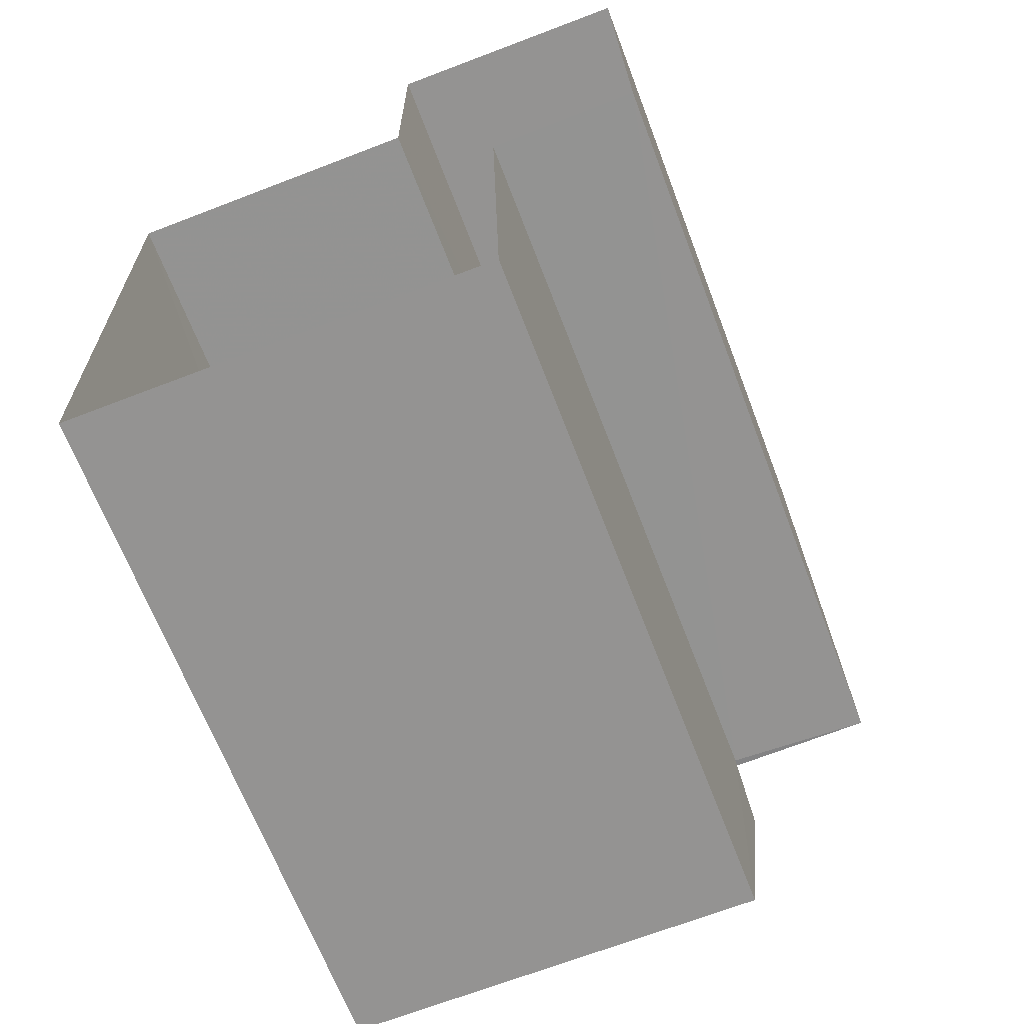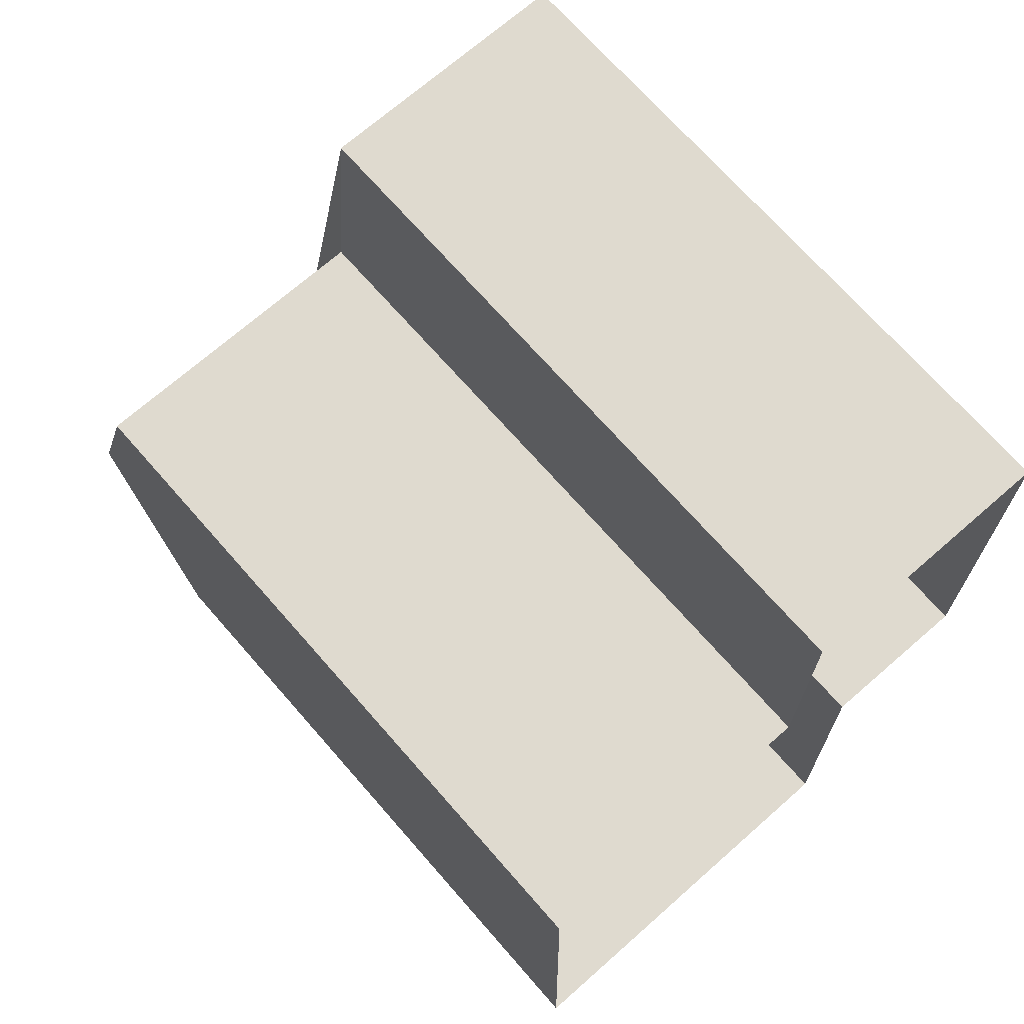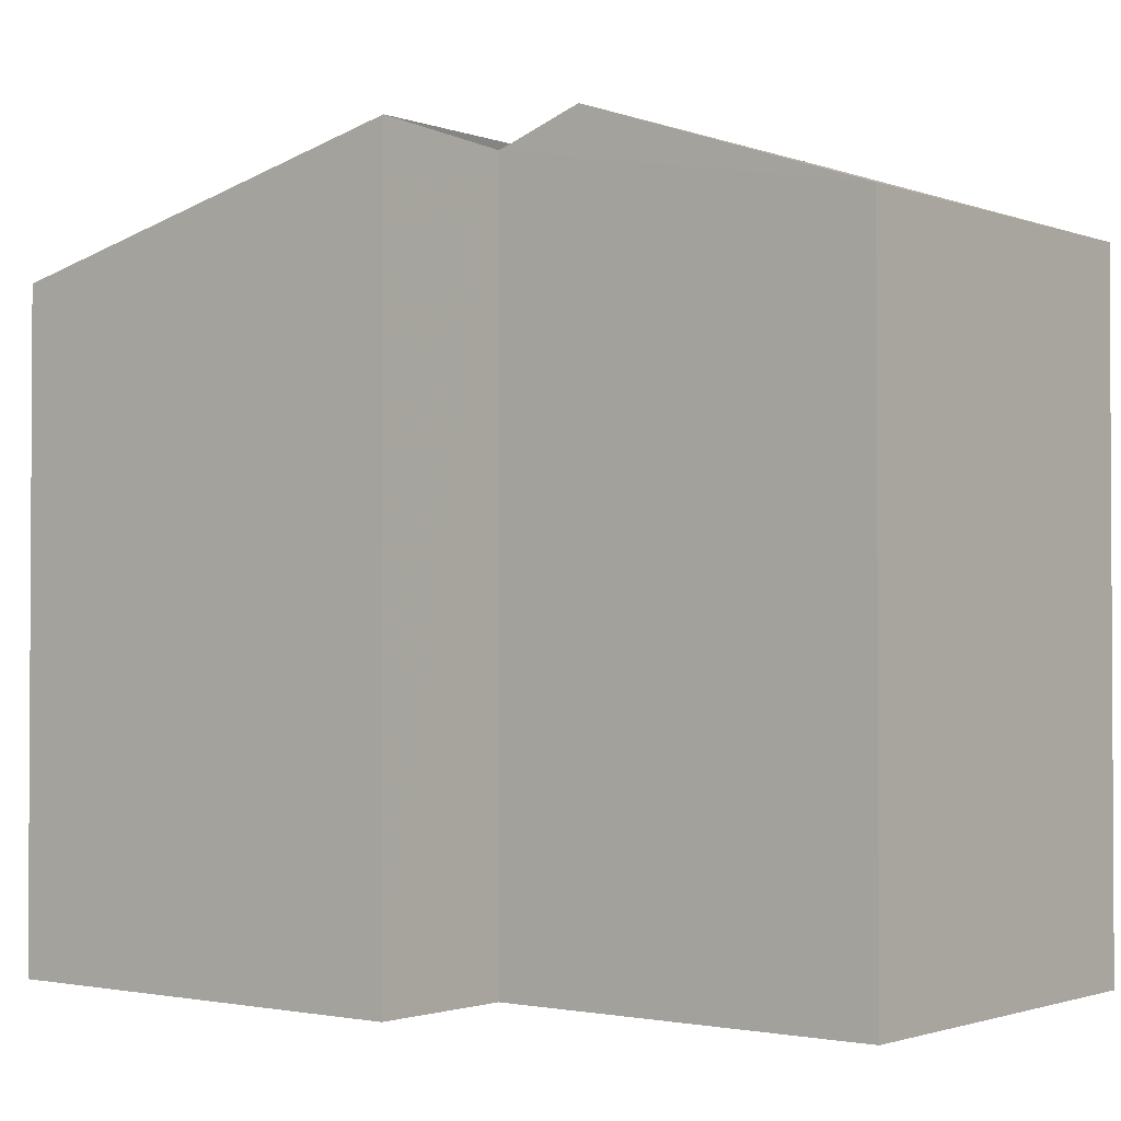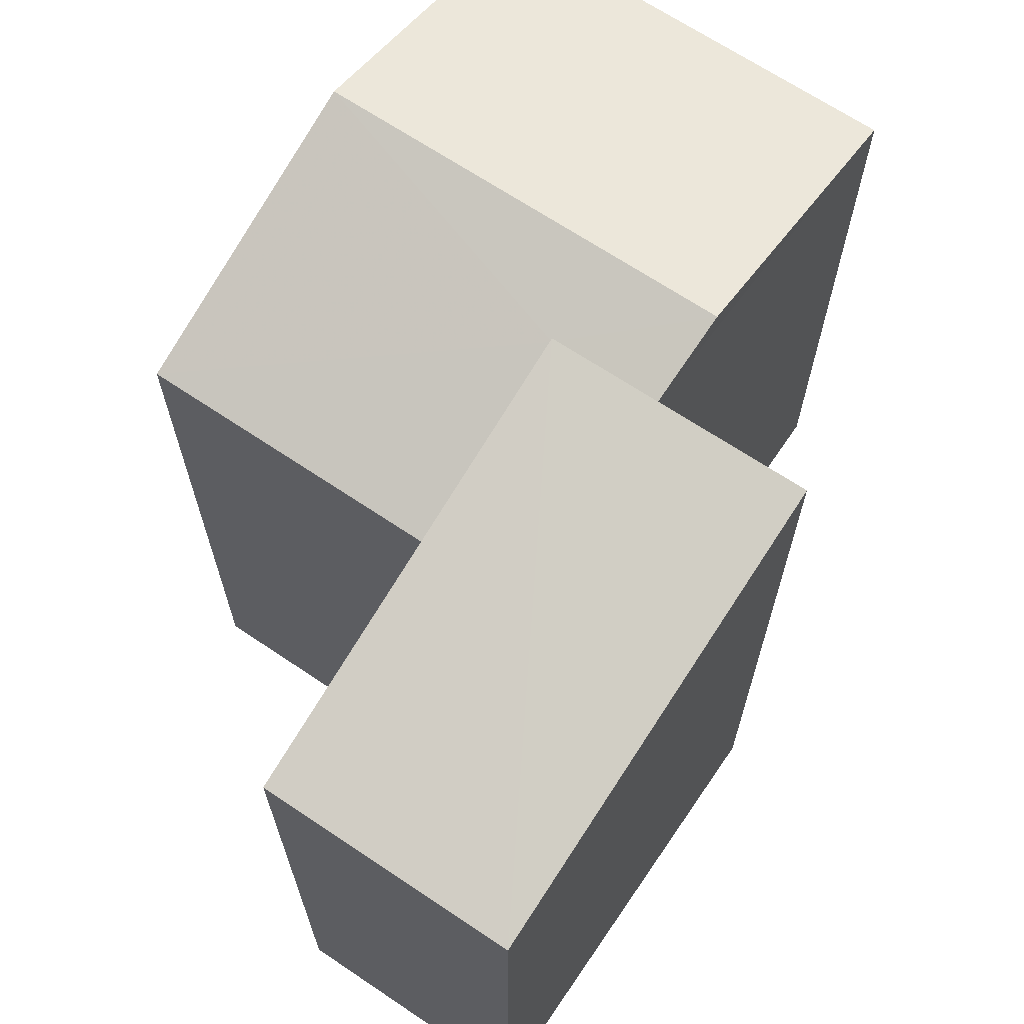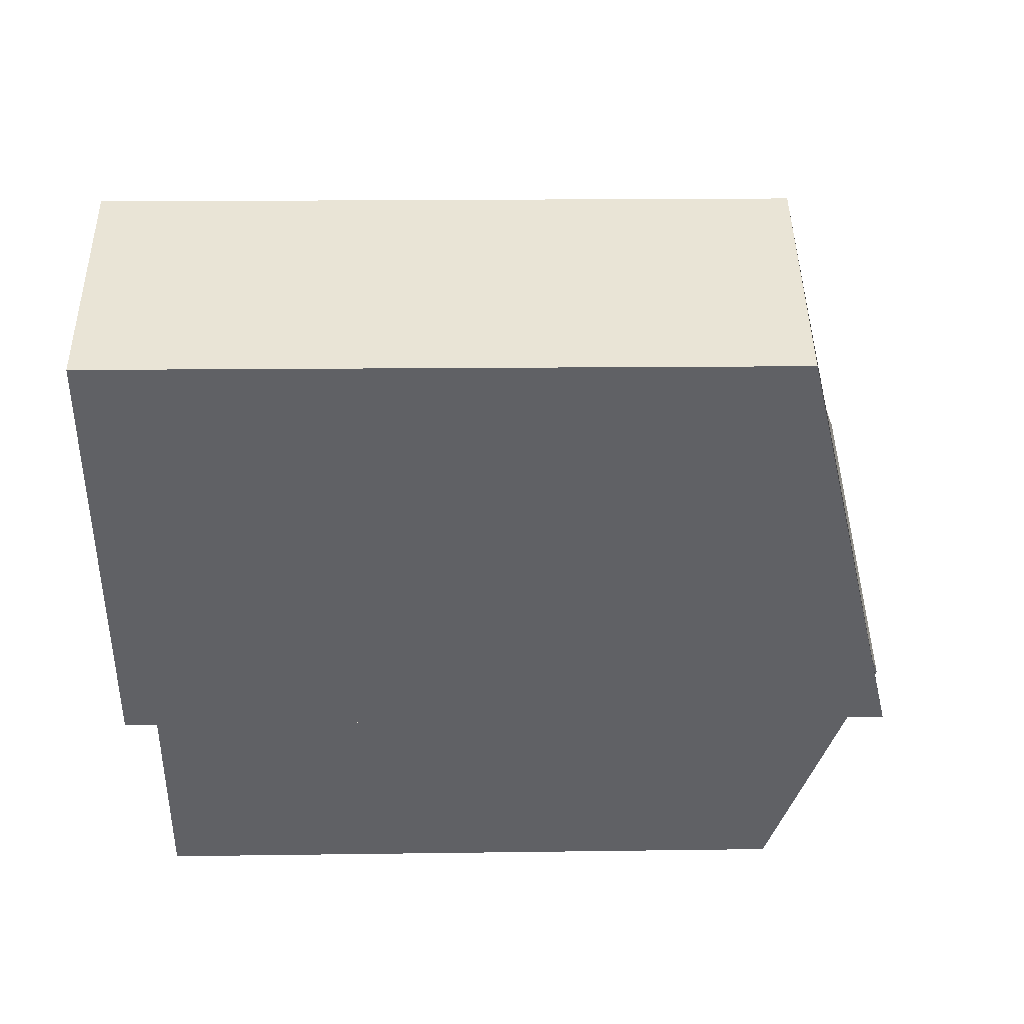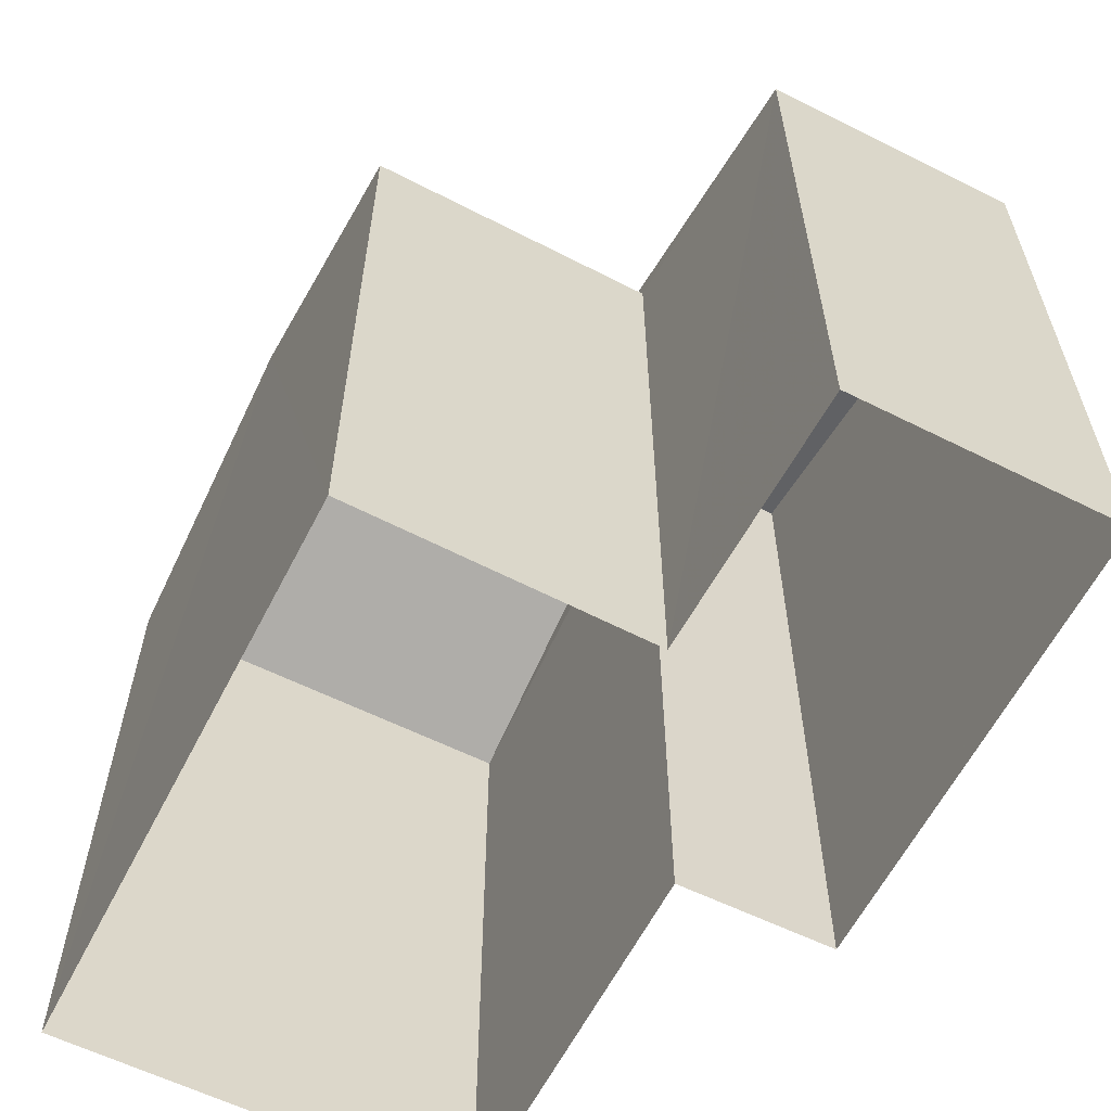
<metadata>
{"format":"obj","ext":"obj","renderer":"f3d","projection":"perspective","resolution":1024,"background":"white","views":[{"elev":-66.5,"azim":-159.0,"up":"+Y"},{"elev":70.1,"azim":138.9,"up":"+Y"},{"elev":-1.6,"azim":-52.7,"up":"+Z"},{"elev":67.7,"azim":-146.9,"up":"+Z"},{"elev":42.8,"azim":-90.8,"up":"+Y"},{"elev":-60.3,"azim":152.1,"up":"+Z"}]}
</metadata>
<code>
v -3.733e+05 -1.044e+05 26.07
v -3.733e+05 -1.044e+05 26.07
v -3.733e+05 -1.044e+05 26.07
v -3.733e+05 -1.044e+05 26.07
v -3.733e+05 -1.044e+05 26.07
v -3.733e+05 -1.044e+05 26.07
v -3.733e+05 -1.044e+05 26.07
v -3.733e+05 -1.044e+05 26.07
v -3.733e+05 -1.044e+05 31.18
v -3.733e+05 -1.044e+05 31.7
v -3.733e+05 -1.044e+05 31.93
v -3.733e+05 -1.044e+05 31.93
v -3.733e+05 -1.044e+05 31.18
v -3.733e+05 -1.044e+05 31.7
v -3.733e+05 -1.044e+05 31.76
v -3.733e+05 -1.044e+05 30.97
v -3.733e+05 -1.044e+05 30.97
v -3.733e+05 -1.044e+05 31.76
v -3.733e+05 -1.044e+05 31.18
v -3.733e+05 -1.044e+05 31.18
f 1 2 3
f 3 2 4
f 5 2 6
f 5 6 7
f 8 5 7
f 4 2 5
f 9 10 11
f 11 10 12
f 9 13 10
f 12 10 14
f 15 16 17
f 18 15 17
f 19 20 11
f 12 19 11
f 20 1 3
f 20 19 1
f 8 16 5
f 13 15 10
f 5 16 13
f 13 16 15
f 14 2 19
f 14 19 12
f 2 1 19
f 5 9 4
f 5 13 9
f 20 3 11
f 3 4 11
f 4 9 11
f 16 8 7
f 17 16 7
f 6 14 18
f 18 14 15
f 6 2 14
f 15 14 10
f 17 7 6
f 18 17 6

</code>
